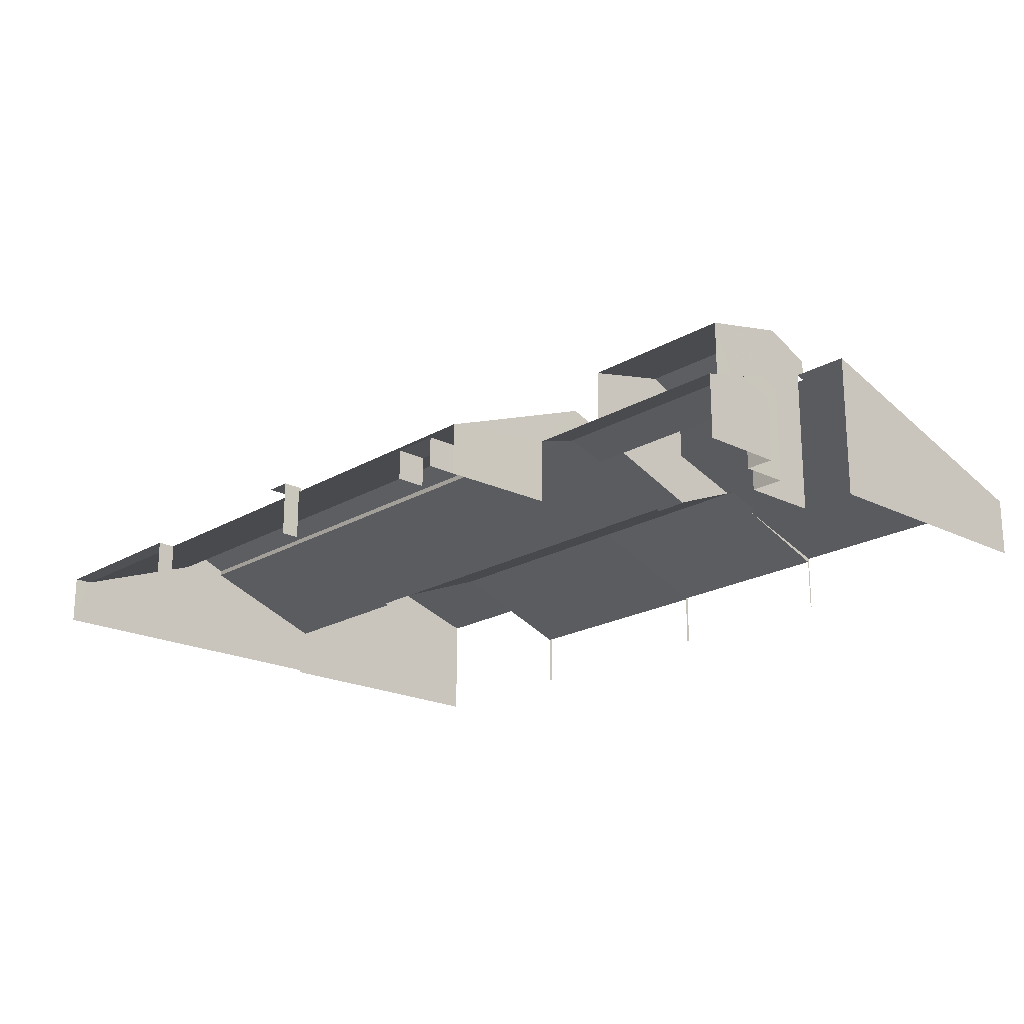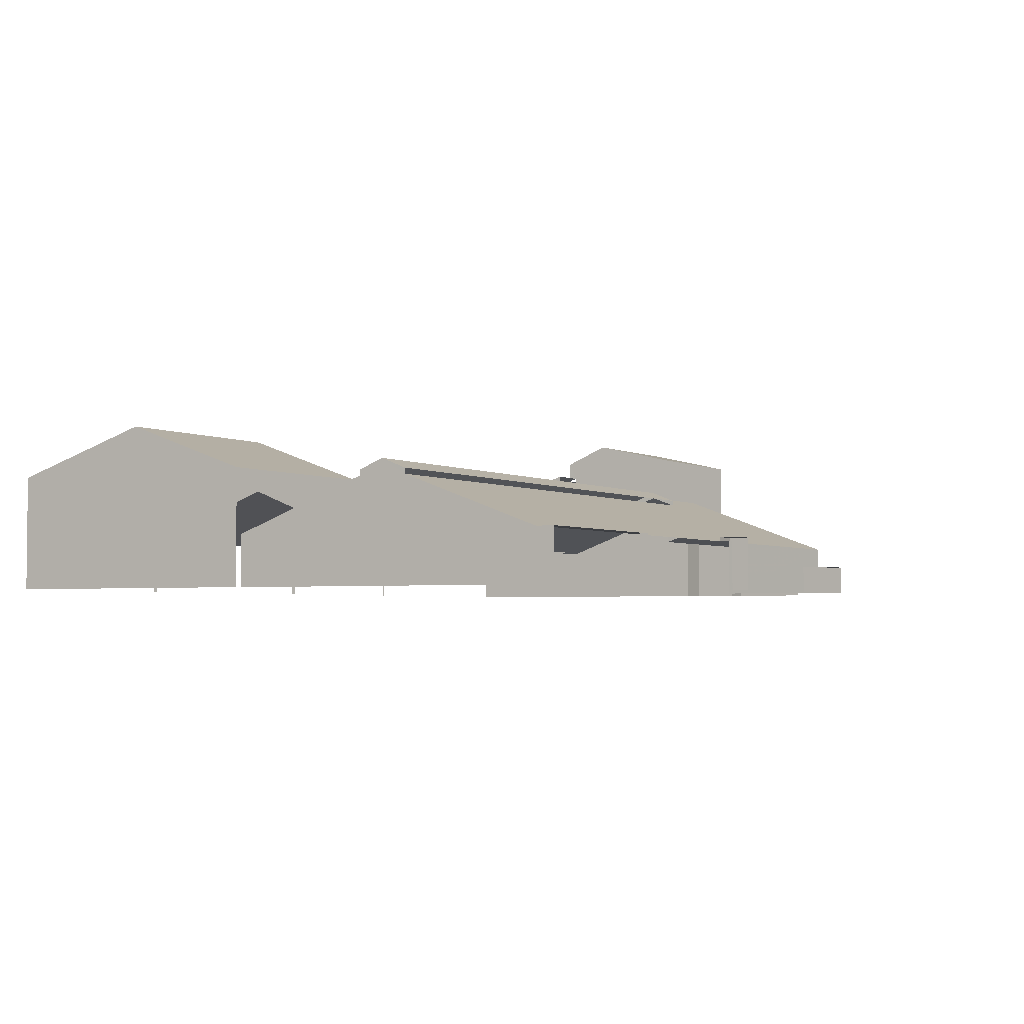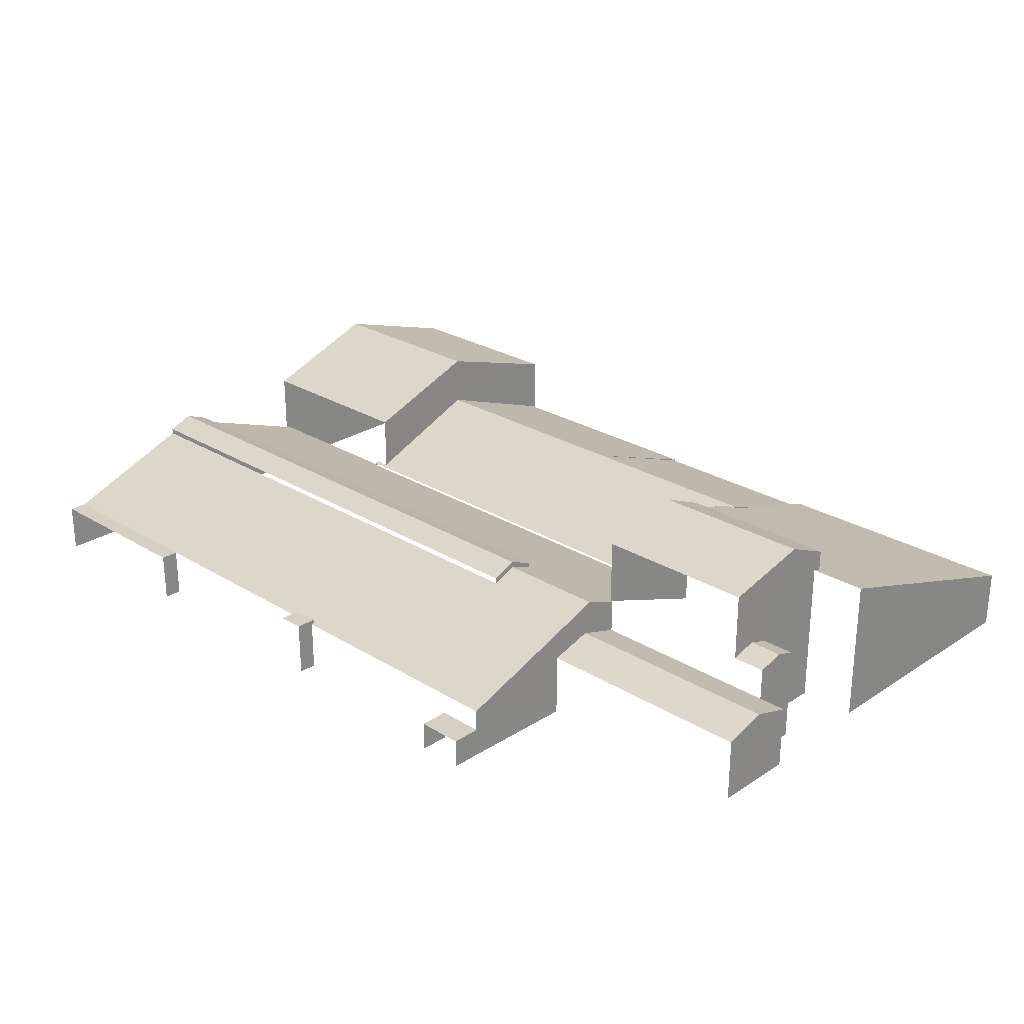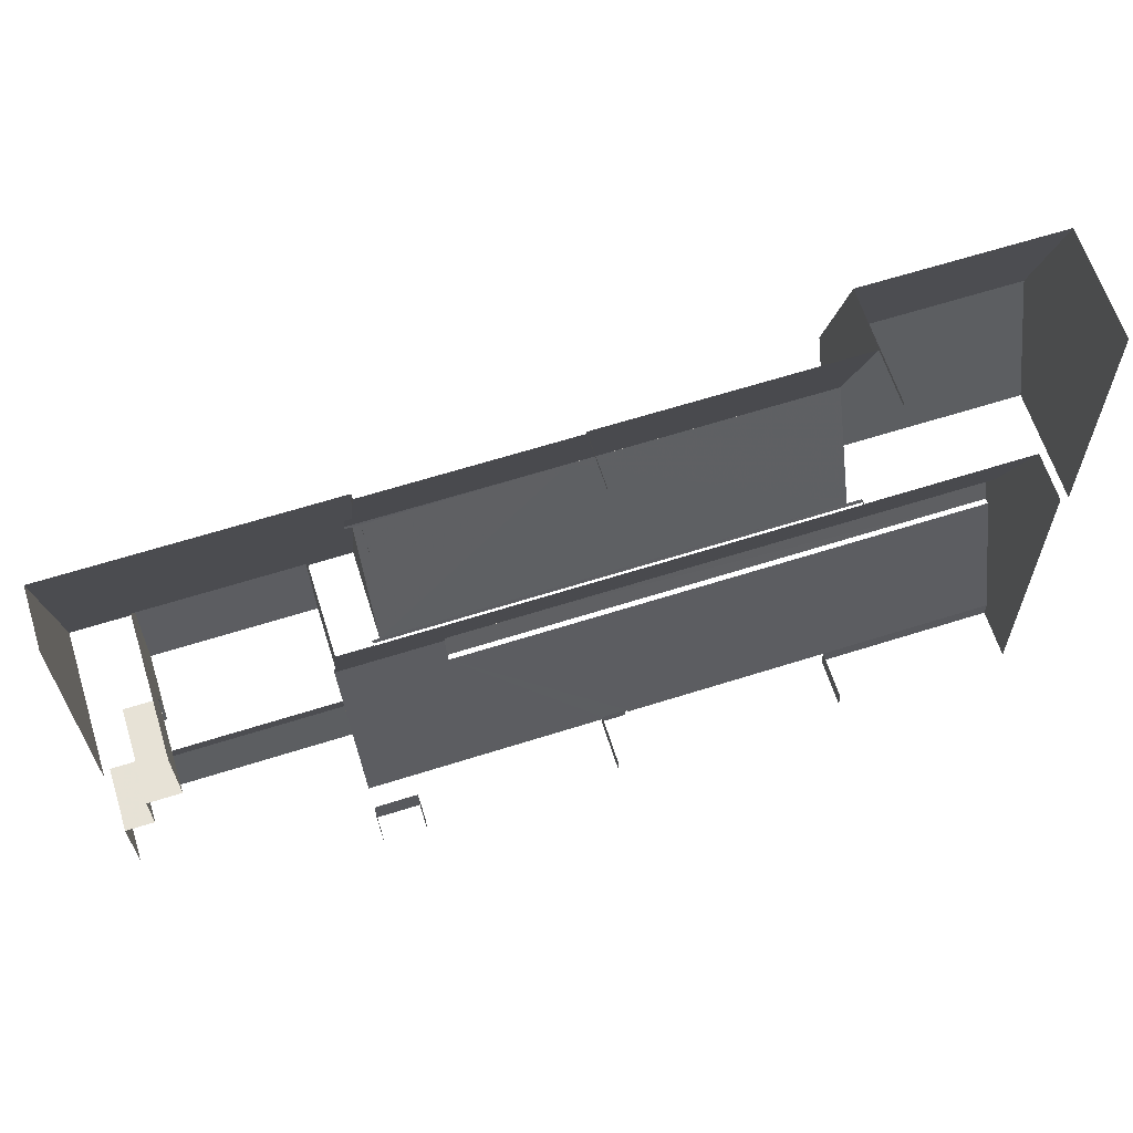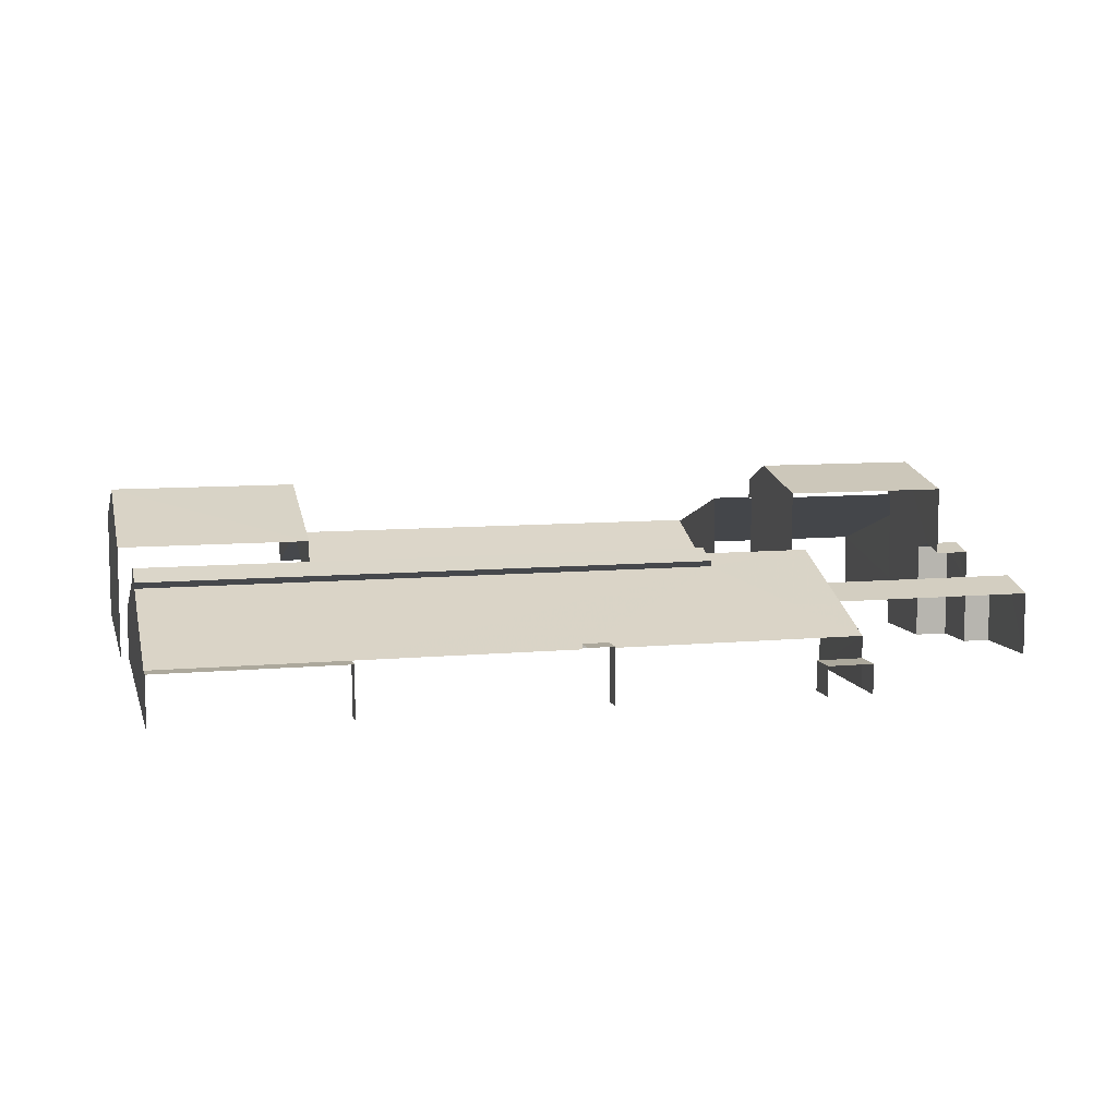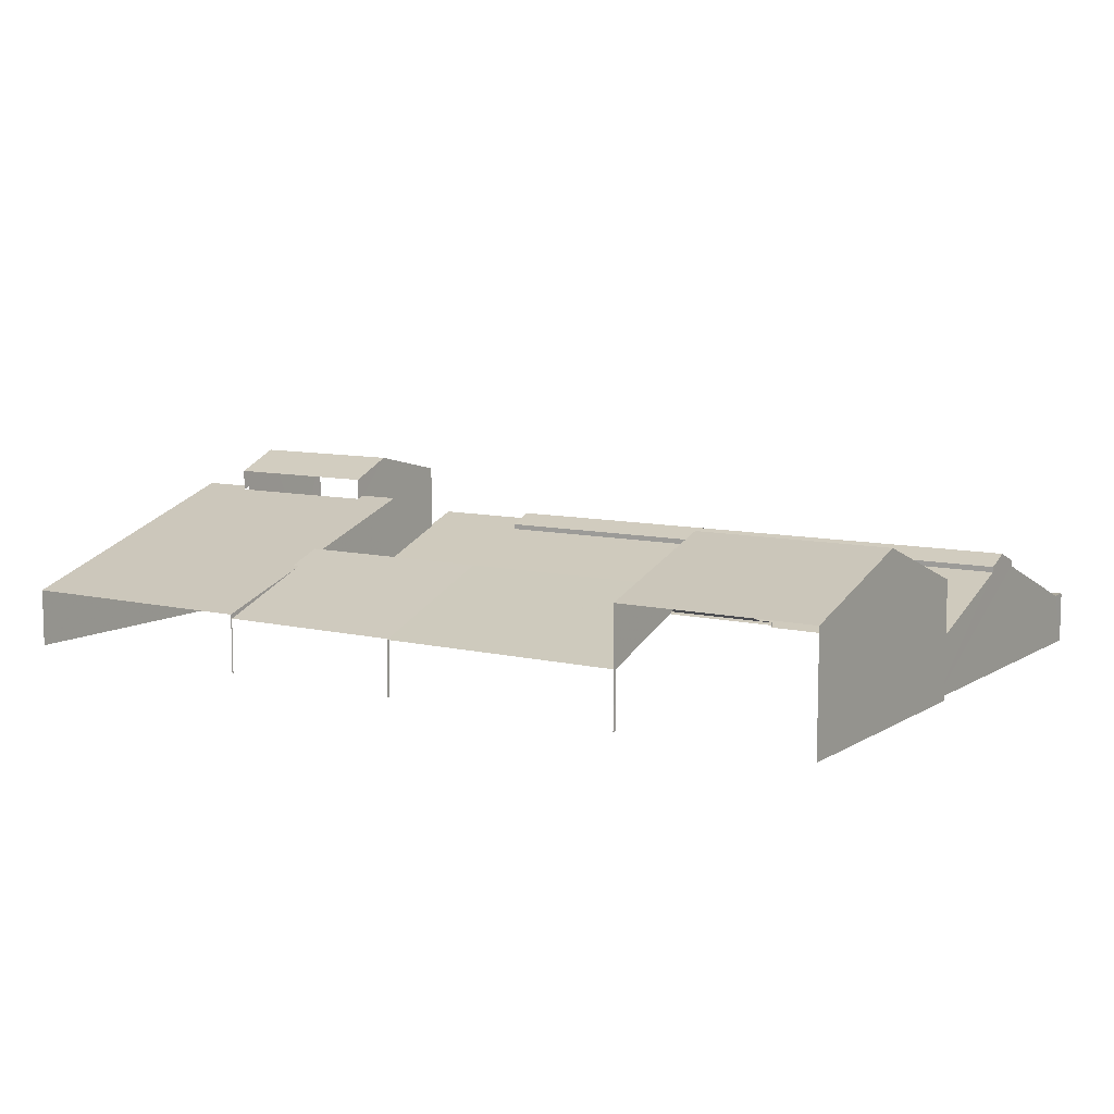
<metadata>
{"format":"obj","ext":"obj","renderer":"f3d","projection":"perspective","resolution":1024,"background":"white","views":[{"elev":-20.1,"azim":46.7,"up":"+Z"},{"elev":-3.2,"azim":-60.4,"up":"+Z"},{"elev":26.2,"azim":43.4,"up":"+Z"},{"elev":63.2,"azim":162.5,"up":"+Y"},{"elev":8.5,"azim":-14.9,"up":"+Z"},{"elev":8.8,"azim":-147.9,"up":"+Z"}]}
</metadata>
<code>
v -2.25e+05 -1.268e+05 15.46
v -2.25e+05 -1.268e+05 15.47
v -2.25e+05 -1.267e+05 15.46
v -2.249e+05 -1.267e+05 15.45
v -2.249e+05 -1.268e+05 15.45
v -2.249e+05 -1.268e+05 15.45
v -2.25e+05 -1.267e+05 15.46
v -2.25e+05 -1.267e+05 15.46
v -2.25e+05 -1.266e+05 15.45
v -2.249e+05 -1.267e+05 15.45
v -2.249e+05 -1.268e+05 15.46
v -2.249e+05 -1.268e+05 15.46
v -2.248e+05 -1.267e+05 15.44
v -2.248e+05 -1.267e+05 15.44
v -2.248e+05 -1.267e+05 15.44
v -2.25e+05 -1.266e+05 15.45
v -2.25e+05 -1.266e+05 15.45
v -2.249e+05 -1.267e+05 15.46
v -2.249e+05 -1.267e+05 15.45
v -2.249e+05 -1.267e+05 15.45
v -2.249e+05 -1.267e+05 15.45
v -2.248e+05 -1.266e+05 15.43
v -2.248e+05 -1.267e+05 15.44
v -2.249e+05 -1.267e+05 15.44
v -2.249e+05 -1.266e+05 15.44
v -2.249e+05 -1.266e+05 15.44
v -2.249e+05 -1.267e+05 15.44
v -2.248e+05 -1.267e+05 15.44
v -2.249e+05 -1.266e+05 15.44
v -2.249e+05 -1.266e+05 15.44
v -2.25e+05 -1.267e+05 35.57
v -2.249e+05 -1.267e+05 33.84
v -2.25e+05 -1.267e+05 33.85
v -2.249e+05 -1.267e+05 35.56
v -2.25e+05 -1.266e+05 35.11
v -2.25e+05 -1.266e+05 35.12
v -2.25e+05 -1.267e+05 42.94
v -2.25e+05 -1.267e+05 42.94
v -2.249e+05 -1.267e+05 33.22
v -2.248e+05 -1.267e+05 33.22
v -2.248e+05 -1.267e+05 32.02
v -2.249e+05 -1.267e+05 32.02
v -2.249e+05 -1.266e+05 24.88
v -2.249e+05 -1.266e+05 24.88
v -2.249e+05 -1.267e+05 31.5
v -2.249e+05 -1.267e+05 33.77
v -2.249e+05 -1.267e+05 33.76
v -2.249e+05 -1.267e+05 31.5
v -2.249e+05 -1.267e+05 43.77
v -2.249e+05 -1.267e+05 43.77
v -2.249e+05 -1.267e+05 47.23
v -2.249e+05 -1.267e+05 47.23
v -2.249e+05 -1.267e+05 34.51
v -2.249e+05 -1.267e+05 32.9
v -2.249e+05 -1.267e+05 34.51
v -2.249e+05 -1.267e+05 24.19
v -2.249e+05 -1.267e+05 24.2
v -2.249e+05 -1.267e+05 24.38
v -2.25e+05 -1.267e+05 24.2
v -2.25e+05 -1.267e+05 32.9
v -2.25e+05 -1.267e+05 24.21
v -2.249e+05 -1.267e+05 24.2
v -2.249e+05 -1.267e+05 24.38
v -2.249e+05 -1.267e+05 25.01
v -2.249e+05 -1.267e+05 25.01
v -2.249e+05 -1.268e+05 25.01
v -2.249e+05 -1.268e+05 25.01
v -2.249e+05 -1.267e+05 26.45
v -2.249e+05 -1.267e+05 28.6
v -2.248e+05 -1.267e+05 26.44
v -2.248e+05 -1.267e+05 28.6
v -2.248e+05 -1.267e+05 26.44
v -2.249e+05 -1.267e+05 24.2
v -2.249e+05 -1.267e+05 24.42
v -2.249e+05 -1.267e+05 32.29
v -2.249e+05 -1.267e+05 32.29
v -2.249e+05 -1.267e+05 32.94
v -2.249e+05 -1.267e+05 24.2
v -2.25e+05 -1.267e+05 24.21
v -2.25e+05 -1.267e+05 24.43
v -2.25e+05 -1.267e+05 24.2
v -2.25e+05 -1.267e+05 32.95
v -2.249e+05 -1.267e+05 40.64
v -2.249e+05 -1.267e+05 40.64
v -2.249e+05 -1.267e+05 40.15
v -2.249e+05 -1.267e+05 33.61
v -2.249e+05 -1.267e+05 33.61
v -2.248e+05 -1.267e+05 40.63
v -2.248e+05 -1.266e+05 25.61
v -2.249e+05 -1.267e+05 40.15
v -2.249e+05 -1.267e+05 40.63
v -2.249e+05 -1.266e+05 25.61
v -2.248e+05 -1.267e+05 32.02
v -2.249e+05 -1.267e+05 32.02
v -2.25e+05 -1.267e+05 25.14
v -2.25e+05 -1.267e+05 25.14
v -2.25e+05 -1.267e+05 24.89
v -2.249e+05 -1.267e+05 24.88
v -2.25e+05 -1.267e+05 33.78
v -2.249e+05 -1.267e+05 33.77
v -2.249e+05 -1.267e+05 25.12
v -2.249e+05 -1.267e+05 25.12
v -2.25e+05 -1.267e+05 33.85
v -2.249e+05 -1.267e+05 33.84
v -2.249e+05 -1.267e+05 43.77
v -2.249e+05 -1.267e+05 43.78
v -2.249e+05 -1.266e+05 24.88
v -2.25e+05 -1.266e+05 24.89
v -2.249e+05 -1.267e+05 20.48
v -2.249e+05 -1.267e+05 20.48
v -2.249e+05 -1.268e+05 20.48
v -2.249e+05 -1.268e+05 20.48
v -2.248e+05 -1.267e+05 26.44
v -2.249e+05 -1.267e+05 26.45
v -2.25e+05 -1.267e+05 35.12
v -2.25e+05 -1.267e+05 35.12
v -2.25e+05 -1.268e+05 24.21
v -2.25e+05 -1.268e+05 24.2
f 1 2 3
f 4 5 6
f 7 8 9
f 3 2 7
f 10 11 12
f 13 14 15
f 16 17 9
f 18 3 7
f 10 12 18
f 19 4 6
f 20 14 13
f 20 21 4
f 20 19 10
f 22 23 24
f 22 25 26
f 14 27 28
f 29 30 17
f 24 27 20
f 30 25 20
f 17 7 9
f 30 18 7
f 30 10 18
f 20 4 19
f 27 14 20
f 30 20 10
f 25 22 24
f 30 7 17
f 25 24 20
f 18 12 62
f 12 66 62
f 62 65 63
f 62 66 65
f 44 43 25
f 30 44 25
f 78 73 102
f 73 84 102
f 102 83 101
f 102 84 83
f 108 107 29
f 17 108 29
f 36 16 9
f 36 35 16
f 111 6 5
f 112 111 5
f 76 106 75
f 105 106 76
f 76 68 94
f 94 68 70
f 94 70 93
f 105 76 94
f 74 98 97
f 80 74 97
f 66 12 11
f 67 66 11
f 117 2 1
f 118 117 1
f 114 13 113
f 114 20 13
f 4 21 109
f 21 56 109
f 19 110 10
f 110 56 57
f 109 56 110
f 10 110 57
f 90 50 49
f 90 85 50
f 92 22 26
f 92 89 22
f 91 23 88
f 91 24 23
f 59 18 62
f 59 3 18
f 8 7 79
f 116 8 79
f 116 96 115
f 79 81 96
f 115 96 95
f 116 79 96
f 54 104 103
f 60 54 103
f 31 32 33
f 31 34 32
f 35 36 37
f 38 35 37
f 39 40 41
f 42 39 41
f 43 44 45
f 44 46 45
f 45 47 48
f 45 46 47
f 49 50 51
f 52 49 51
f 53 54 55
f 55 54 56
f 57 56 58
f 59 54 60
f 59 60 61
f 62 63 59
f 58 54 63
f 56 54 58
f 63 54 59
f 64 65 66
f 67 64 66
f 68 69 70
f 70 71 72
f 70 69 71
f 73 74 75
f 55 76 75
f 53 55 77
f 74 73 78
f 79 80 81
f 82 80 79
f 77 80 82
f 77 74 80
f 75 74 77
f 55 75 77
f 83 84 85
f 83 86 87
f 88 89 90
f 91 88 90
f 48 89 92
f 48 92 45
f 85 90 86
f 86 90 48
f 83 85 86
f 90 89 48
f 39 93 40
f 39 94 93
f 95 96 97
f 98 95 97
f 95 46 99
f 46 100 99
f 47 87 86
f 47 46 87
f 101 98 102
f 87 46 101
f 101 95 98
f 101 46 95
f 34 103 104
f 34 31 103
f 51 105 52
f 51 106 105
f 107 99 100
f 107 108 99
f 109 110 111
f 112 109 111
f 69 113 71
f 69 114 113
f 37 115 38
f 37 116 115
f 59 117 118
f 59 61 117
f 79 7 82
f 31 33 82
f 60 7 2
f 103 31 60
f 61 2 117
f 61 60 2
f 82 7 60
f 31 82 60
f 97 96 81
f 80 97 81
f 27 24 42
f 105 94 39
f 91 90 49
f 24 91 42
f 39 42 52
f 105 39 52
f 91 49 52
f 42 91 52
f 30 29 44
f 46 44 100
f 44 107 100
f 29 107 44
f 26 43 92
f 92 43 45
f 25 43 26
f 73 75 84
f 50 85 84
f 50 84 51
f 75 106 51
f 84 75 51
f 4 109 112
f 5 4 112
f 3 59 118
f 1 3 118
f 42 41 28
f 27 42 28
f 78 98 74
f 78 102 98
f 70 72 15
f 14 70 15
f 56 21 20
f 68 76 69
f 55 56 114
f 76 55 69
f 69 55 114
f 20 114 56
f 77 33 32
f 77 82 33
f 87 101 83
f 113 13 71
f 13 15 71
f 15 72 71
f 115 95 99
f 17 16 108
f 99 108 35
f 115 99 38
f 108 16 35
f 99 35 38
f 11 57 67
f 67 57 64
f 11 10 57
f 64 57 58
f 89 23 22
f 89 88 23
f 86 48 47
f 14 28 70
f 93 70 40
f 70 28 41
f 40 70 41
f 77 32 53
f 32 34 53
f 53 104 54
f 53 34 104
f 36 9 37
f 9 8 37
f 8 116 37
f 19 6 111
f 110 19 111
f 58 65 64
f 58 63 65

</code>
